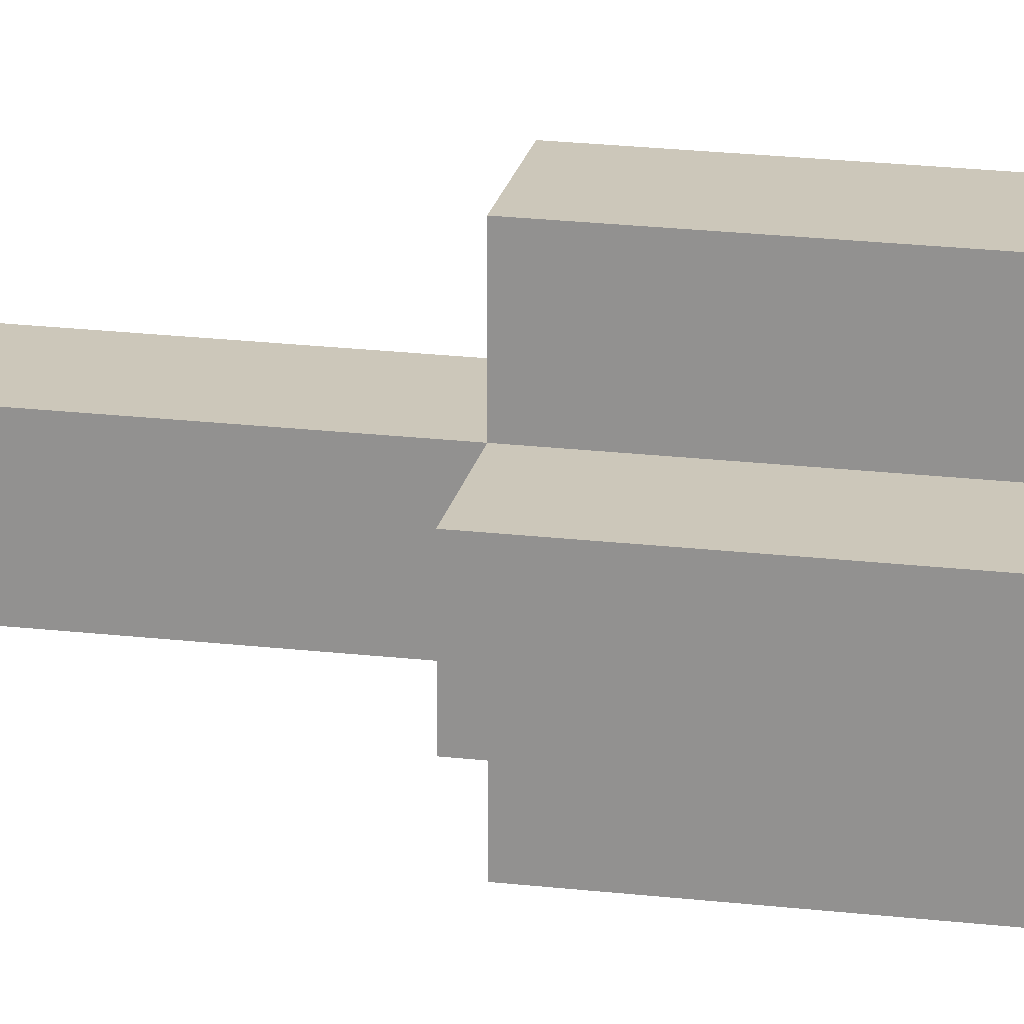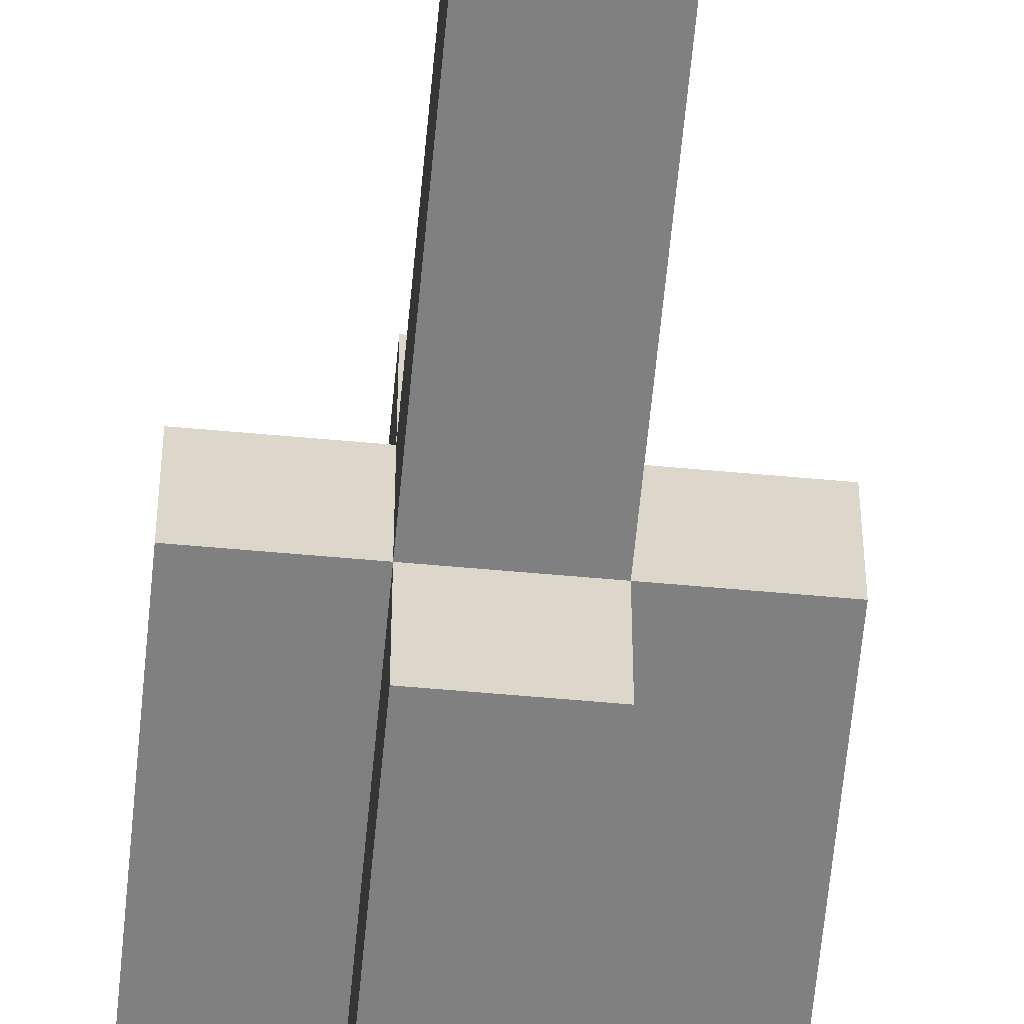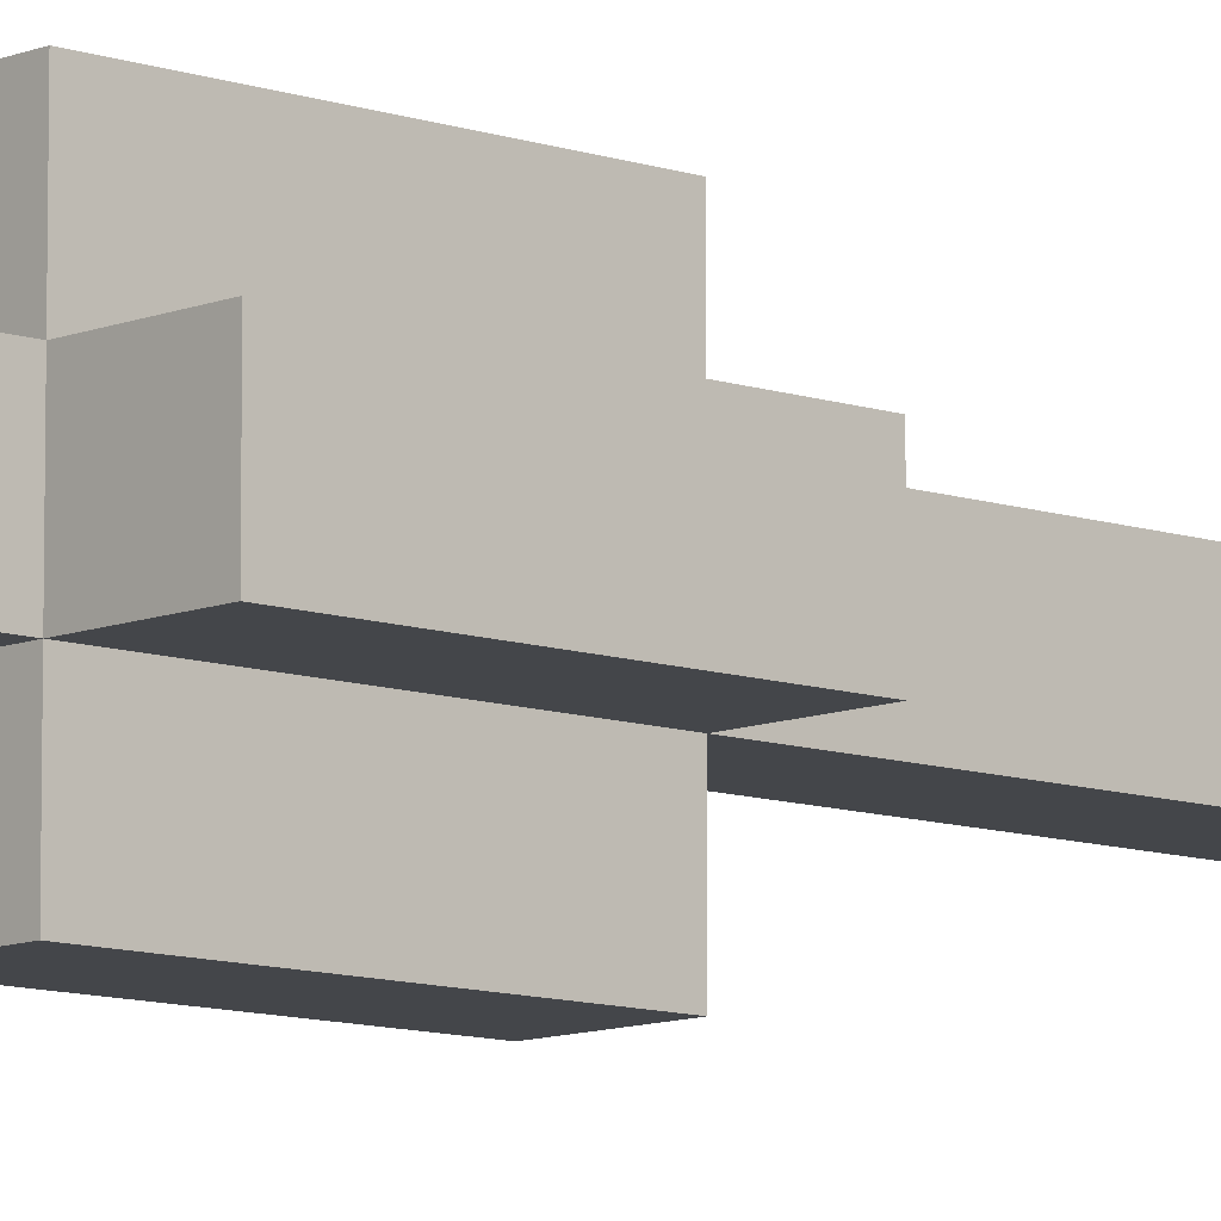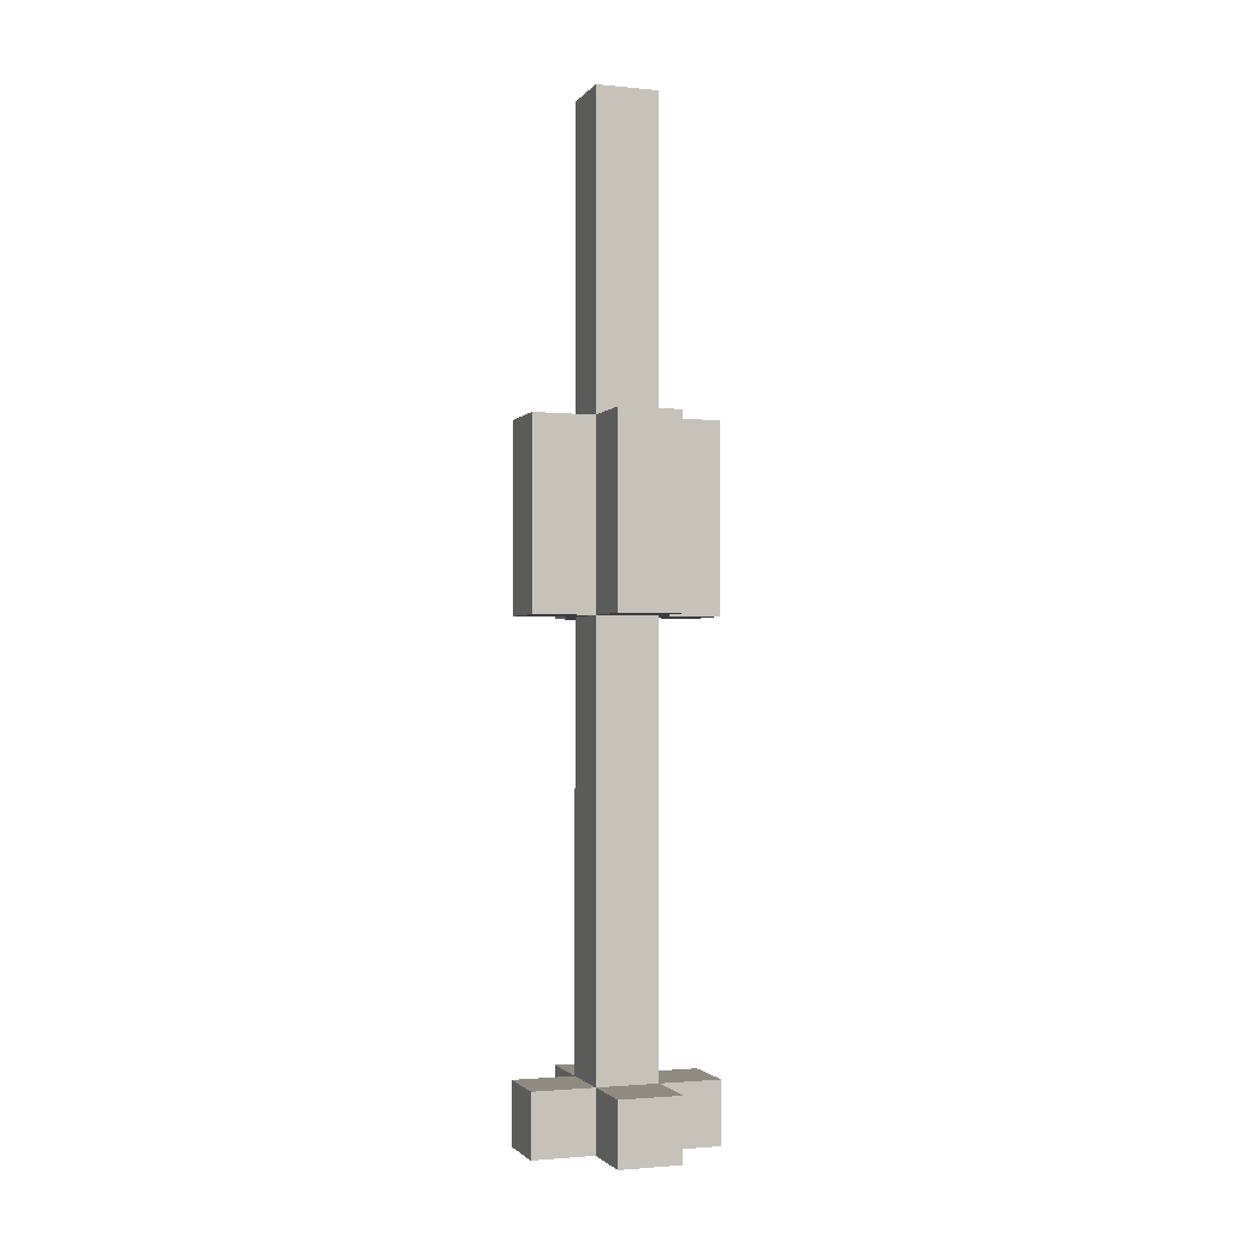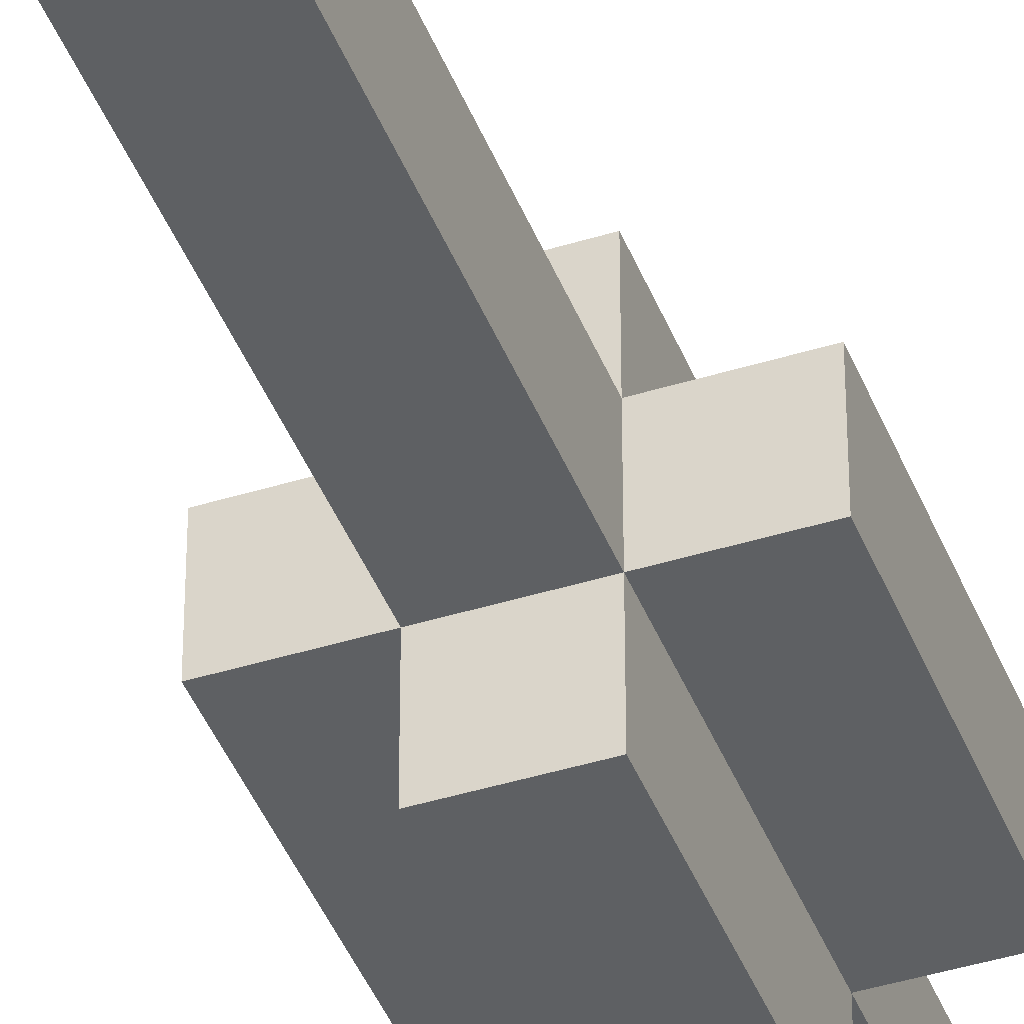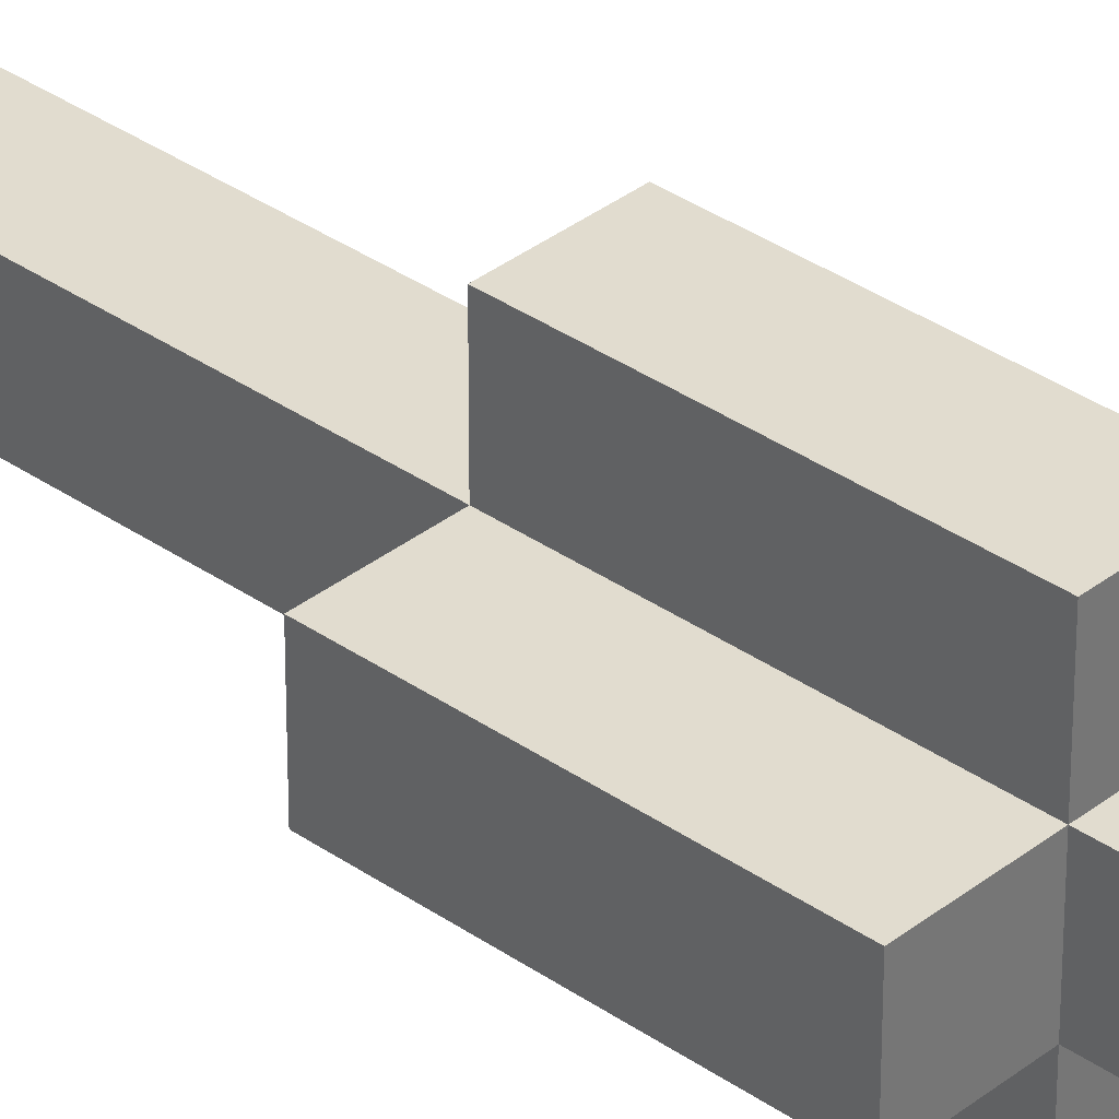
<metadata>
{"format":"obj","ext":"obj","renderer":"f3d","projection":"perspective","resolution":1024,"background":"white","views":[{"elev":21.3,"azim":101.8,"up":"+Z"},{"elev":-60.2,"azim":-5.3,"up":"+Z"},{"elev":-9.6,"azim":-132.7,"up":"+Z"},{"elev":-2.1,"azim":70.8,"up":"+Y"},{"elev":-42.3,"azim":20.4,"up":"+Z"},{"elev":34.4,"azim":133.4,"up":"+Z"}]}
</metadata>
<code>
g antenne
v -1 15 -0
v -1 15 -1
v -1 16 -0
v -1 16 -1
v -1 23 -0
v -1 23 -1
v -1 26 -0
v -1 26 -1
v 0 15 1
v 0 15 -0
v 0 15 -1
v 0 15 -2
v 0 16 1
v 0 16 -0
v 0 16 -1
v 0 16 -2
v 0 23 1
v 0 23 -0
v 0 23 -1
v 0 23 -2
v 0 26 1
v 0 26 -0
v 0 26 -1
v 0 26 -2
v 0 30 -0
v 0 30 -1
v 0 31 -0
v 0 31 -1
v 1 15 1
v 1 15 -0
v 1 15 -1
v 1 15 -2
v 1 16 1
v 1 16 -0
v 1 16 -1
v 1 16 -2
v 1 23 1
v 1 23 -0
v 1 23 -1
v 1 23 -2
v 1 26 1
v 1 26 -0
v 1 26 -1
v 1 26 -2
v 1 30 -0
v 1 30 -1
v 1 31 -0
v 1 31 -1
v 2 15 -0
v 2 15 -1
v 2 16 -0
v 2 16 -1
v 2 23 -0
v 2 23 -1
v 2 26 -0
v 2 26 -1
v 0 15 1
v 0 16 1
v 0 23 1
v 0 26 1
v 1 15 1
v 1 16 1
v 1 23 1
v 1 26 1
v -1 15 -0
v -1 16 -0
v -1 23 -0
v -1 26 -0
v 0 15 -0
v 0 16 -0
v 0 23 -0
v 0 26 -0
v 0 30 -0
v 0 31 -0
v 1 15 -0
v 1 16 -0
v 1 23 -0
v 1 26 -0
v 1 30 -0
v 1 31 -0
v 2 15 -0
v 2 16 -0
v 2 23 -0
v 2 26 -0
v -1 15 -1
v -1 16 -1
v -1 23 -1
v -1 26 -1
v 0 15 -1
v 0 16 -1
v 0 23 -1
v 0 26 -1
v 0 30 -1
v 0 31 -1
v 1 15 -1
v 1 16 -1
v 1 23 -1
v 1 26 -1
v 1 30 -1
v 1 31 -1
v 2 15 -1
v 2 16 -1
v 2 23 -1
v 2 26 -1
v 0 15 -2
v 0 16 -2
v 0 23 -2
v 0 26 -2
v 1 15 -2
v 1 16 -2
v 1 23 -2
v 1 26 -2
v 0 15 1
v 1 15 1
v -1 15 -0
v 0 15 -0
v 1 15 -0
v 2 15 -0
v -1 15 -1
v 0 15 -1
v 1 15 -1
v 2 15 -1
v 0 15 -2
v 1 15 -2
v 0 23 1
v 1 23 1
v -1 23 -0
v 0 23 -0
v 1 23 -0
v 2 23 -0
v -1 23 -1
v 0 23 -1
v 1 23 -1
v 2 23 -1
v 0 23 -2
v 1 23 -2
v 0 16 1
v 1 16 1
v -1 16 -0
v 0 16 -0
v 1 16 -0
v 2 16 -0
v -1 16 -1
v 0 16 -1
v 1 16 -1
v 2 16 -1
v 0 16 -2
v 1 16 -2
v 0 26 1
v 1 26 1
v -1 26 -0
v 0 26 -0
v 1 26 -0
v 2 26 -0
v -1 26 -1
v 0 26 -1
v 1 26 -1
v 2 26 -1
v 0 26 -2
v 1 26 -2
v 0 31 -0
v 1 31 -0
v 0 31 -1
v 1 31 -1
f 3 2 1
f 4 2 3
f 7 6 5
f 8 6 7
f 13 10 9
f 14 10 13
f 15 12 11
f 16 12 15
f 18 15 14
f 19 15 18
f 21 18 17
f 22 18 21
f 23 20 19
f 24 20 23
f 25 23 22
f 26 23 25
f 27 26 25
f 28 26 27
f 29 30 33
f 33 30 34
f 31 32 35
f 35 32 36
f 34 35 38
f 38 35 39
f 37 38 41
f 41 38 42
f 39 40 43
f 43 40 44
f 42 43 45
f 45 43 46
f 45 46 47
f 47 46 48
f 49 50 51
f 51 50 52
f 53 54 55
f 55 54 56
f 61 58 57
f 62 58 61
f 63 60 59
f 64 60 63
f 69 66 65
f 70 66 69
f 71 68 67
f 72 68 71
f 76 71 70
f 77 71 76
f 78 73 72
f 79 74 73
f 79 73 78
f 80 74 79
f 81 76 75
f 82 76 81
f 83 78 77
f 84 78 83
f 85 86 89
f 89 86 90
f 87 88 91
f 91 88 92
f 90 91 96
f 96 91 97
f 92 93 98
f 93 94 99
f 98 93 99
f 99 94 100
f 95 96 101
f 101 96 102
f 97 98 103
f 103 98 104
f 105 106 109
f 109 106 110
f 107 108 111
f 111 108 112
f 116 114 113
f 117 114 116
f 119 116 115
f 119 118 117
f 119 117 116
f 120 118 119
f 121 118 120
f 122 118 121
f 123 121 120
f 124 121 123
f 128 126 125
f 129 126 128
f 131 128 127
f 132 128 131
f 133 130 129
f 134 130 133
f 135 133 132
f 136 133 135
f 137 138 140
f 140 138 141
f 139 140 143
f 143 140 144
f 141 142 145
f 145 142 146
f 144 145 147
f 147 145 148
f 149 150 152
f 152 150 153
f 151 152 155
f 155 152 156
f 153 154 157
f 157 154 158
f 156 157 159
f 159 157 160
f 161 162 163
f 163 162 164

</code>
